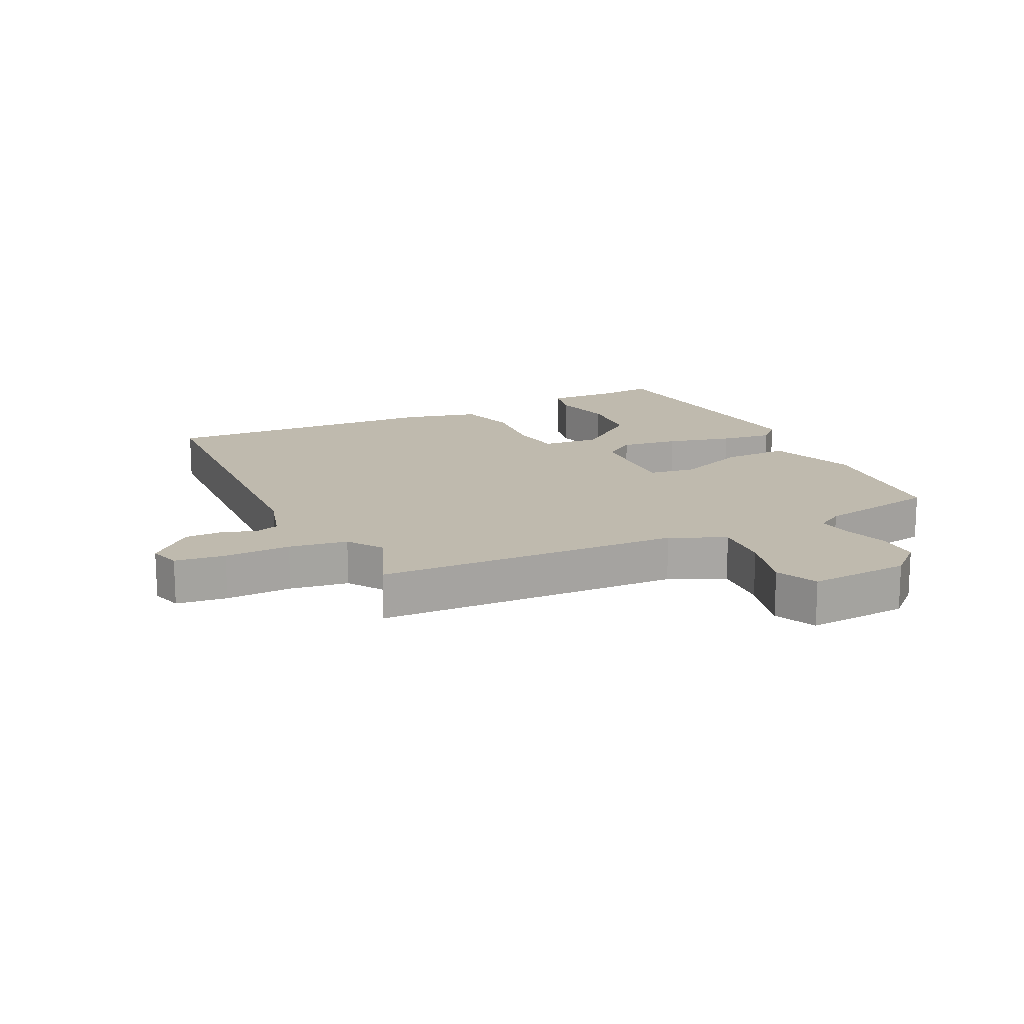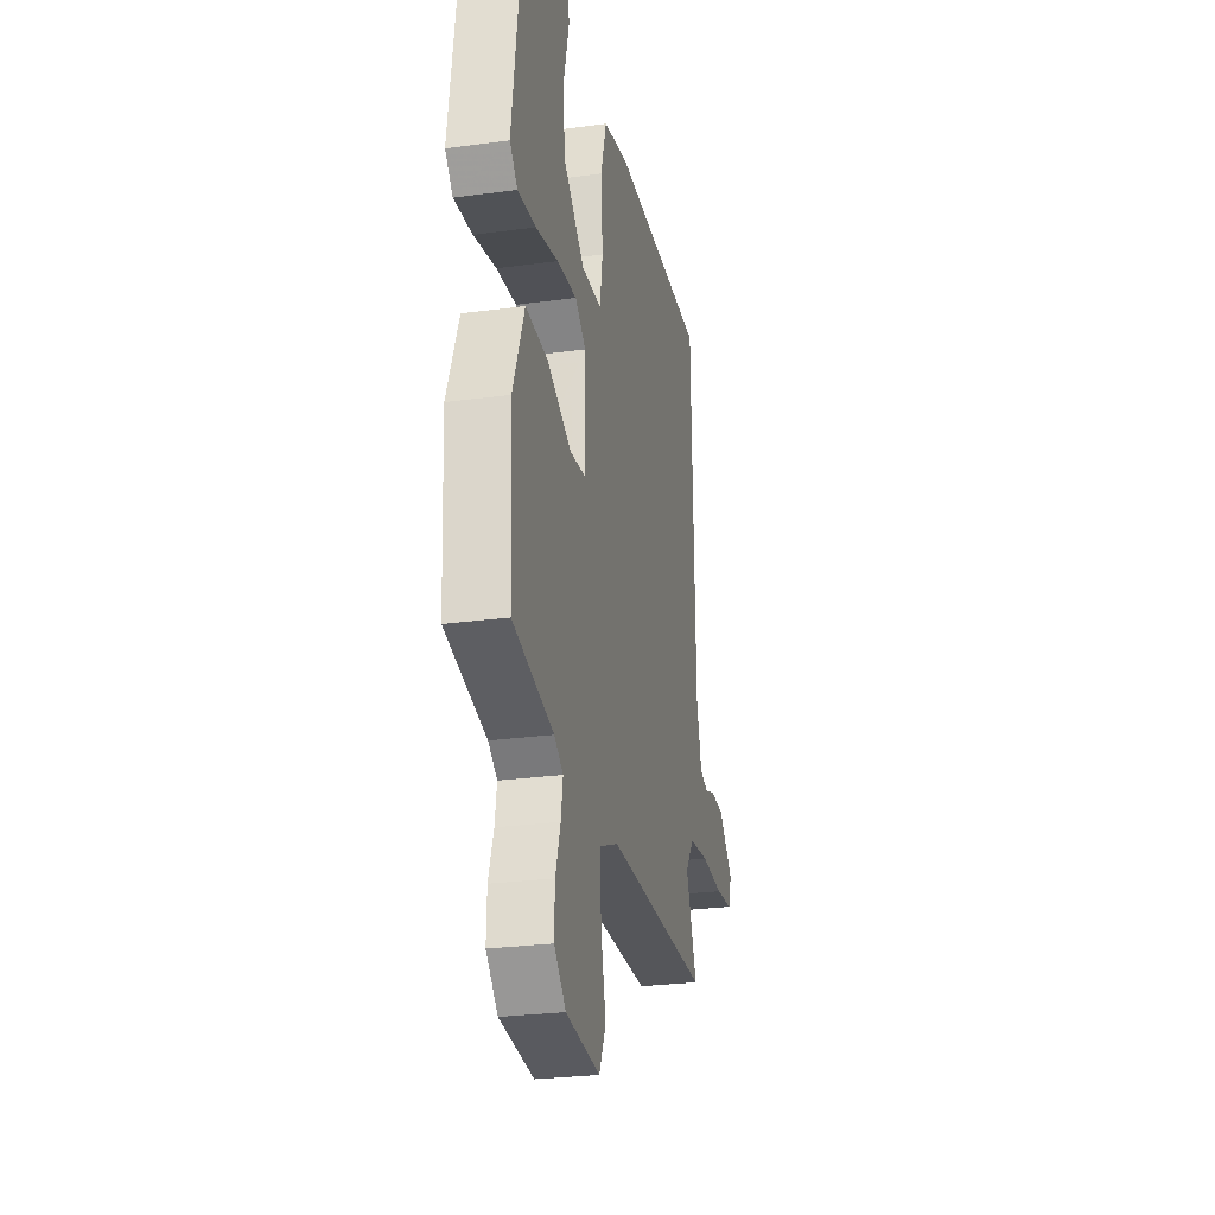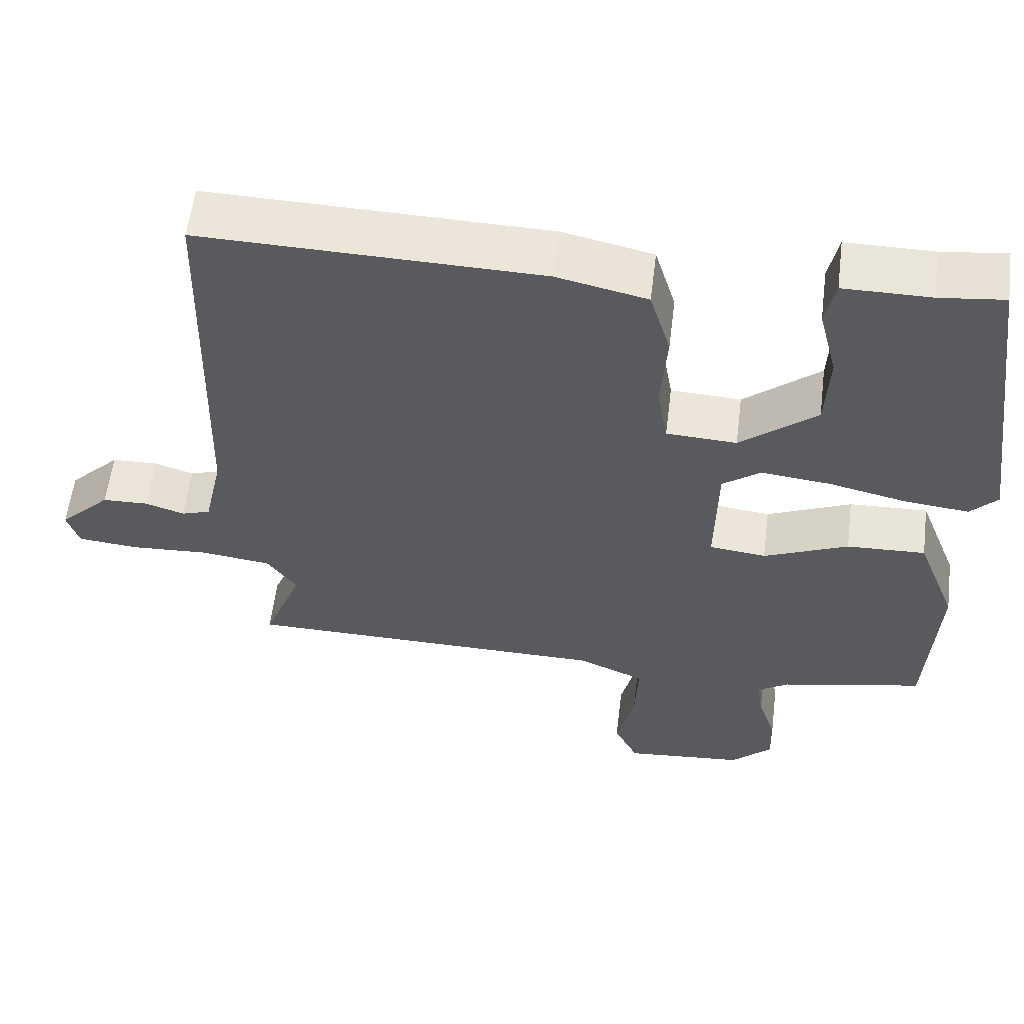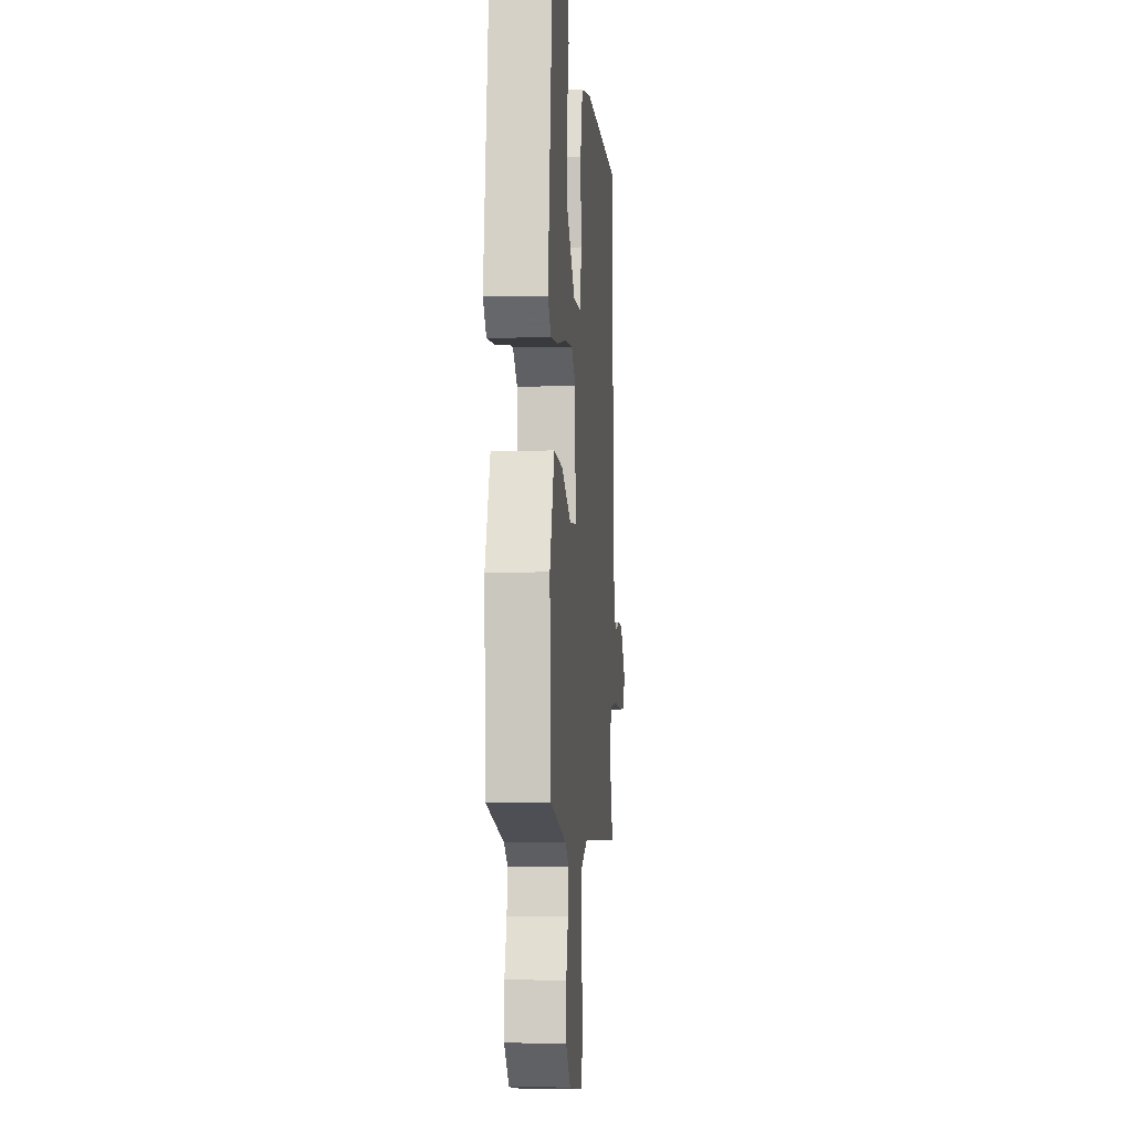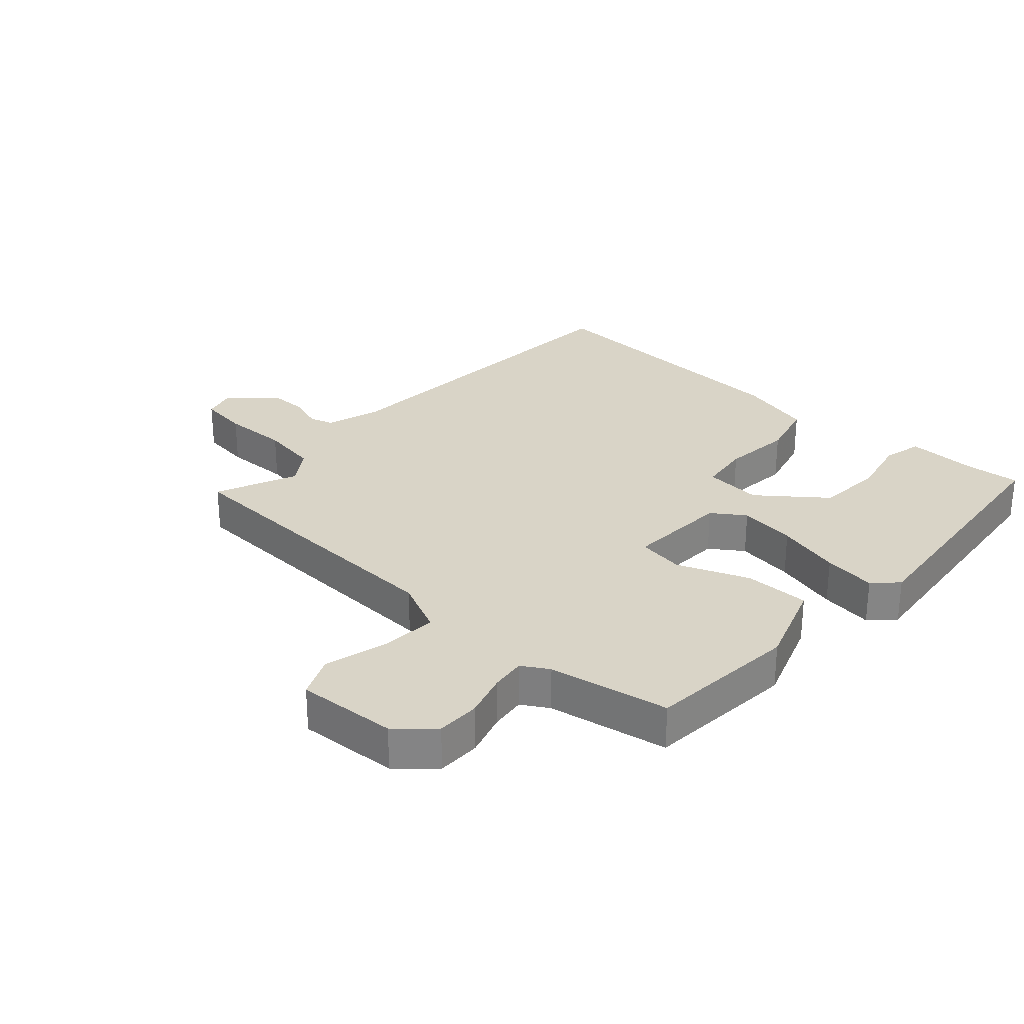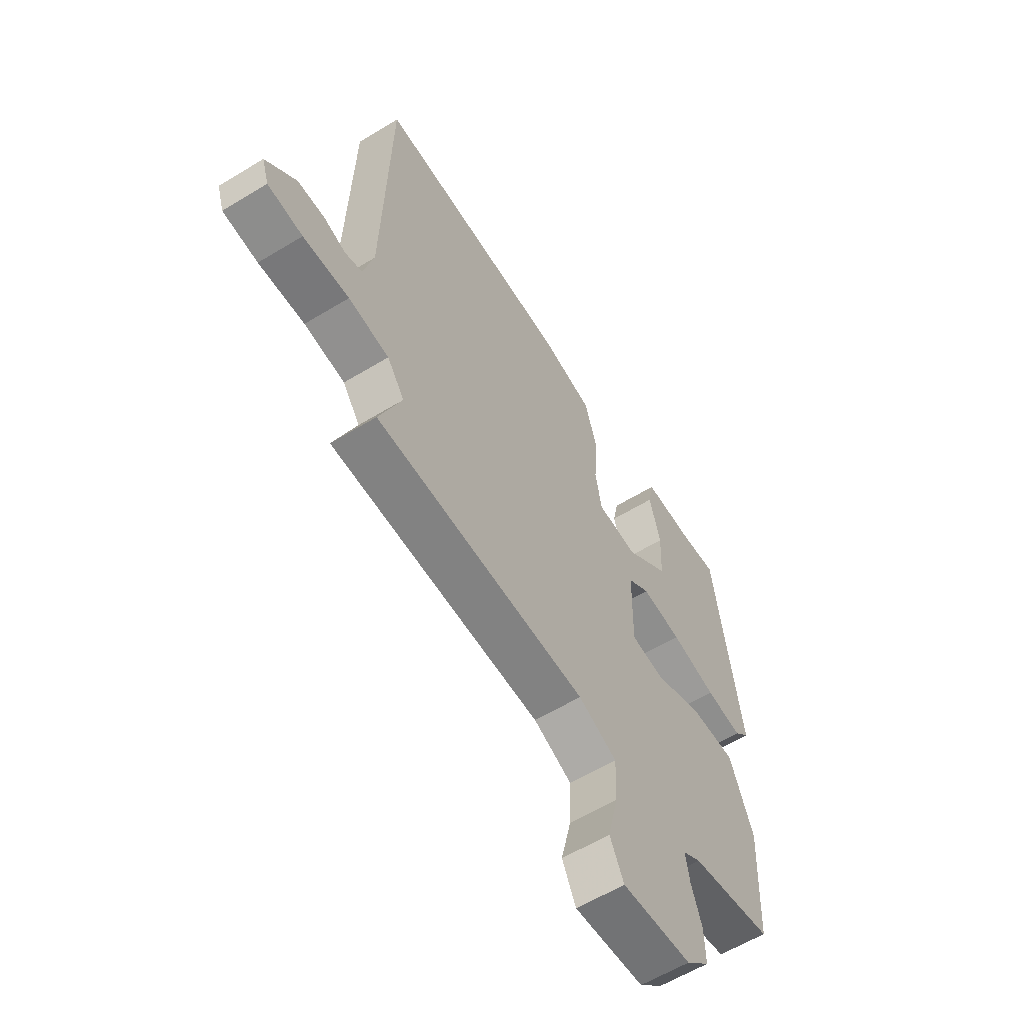
<metadata>
{"format":"obj","ext":"obj","renderer":"f3d","projection":"perspective","resolution":1024,"background":"white","views":[{"elev":15.8,"azim":155.5,"up":"+Y"},{"elev":-26.6,"azim":-78.1,"up":"+Z"},{"elev":58.1,"azim":-172.9,"up":"+Z"},{"elev":-6.2,"azim":-85.3,"up":"+Z"},{"elev":28.5,"azim":-136.0,"up":"+Y"},{"elev":-60.1,"azim":121.9,"up":"+Z"}]}
</metadata>
<code>
v -0.468 0.07 0.55
v -0.383 0.07 0.54
v -0.266 0.07 0.54
v -0.253 0.07 0.476
v -0.278 0.07 0.377
v -0.273 0.07 0.271
v -0.171 0.07 0.186
v -0.077 0.07 0.191
v -0.063 0.07 0.274
v -0.071 0.07 0.386
v -0.043 0.07 0.48
v 0.078 0.07 0.507
v 0.532 0.07 0.517
v 0.547 0.07 -0.042
v 0.571 0.07 -0.133
v 0.61 0.07 -0.146
v 0.662 0.07 -0.129
v 0.724 0.07 -0.131
v 0.793 0.07 -0.2
v 0.777 0.07 -0.25
v 0.696 0.07 -0.258
v 0.59 0.07 -0.252
v 0.496 0.07 -0.264
v 0.456 0.07 -0.32
v 0.508 0.07 -0.452
v 0.018 0.07 -0.458
v -0.071 0.07 -0.496
v -0.067 0.07 -0.588
v -0.043 0.07 -0.689
v -0.075 0.07 -0.755
v -0.236 0.07 -0.74
v -0.291 0.07 -0.687
v -0.289 0.07 -0.617
v -0.265 0.07 -0.546
v -0.256 0.07 -0.49
v -0.298 0.07 -0.463
v -0.49 0.07 -0.422
v -0.503 0.07 -0.178
v -0.449 0.07 -0.039
v -0.344 0.07 -0.043
v -0.231 0.07 -0.092
v -0.155 0.07 -0.083
v -0.158 0.07 0.083
v -0.209 0.07 0.121
v -0.302 0.07 0.111
v -0.407 0.07 0.087
v -0.492 0.07 0.078
v -0.528 0.07 0.116
v -0.468 0 0.55
v -0.383 0 0.54
v -0.266 0 0.54
v -0.253 0 0.476
v -0.278 0 0.377
v -0.273 0 0.271
v -0.171 0 0.186
v -0.077 0 0.191
v -0.063 0 0.274
v -0.071 0 0.386
v -0.043 0 0.48
v 0.078 0 0.507
v 0.532 0 0.517
v 0.547 0 -0.042
v 0.571 0 -0.133
v 0.61 0 -0.146
v 0.662 0 -0.129
v 0.724 0 -0.131
v 0.793 0 -0.2
v 0.777 0 -0.25
v 0.696 0 -0.258
v 0.59 0 -0.252
v 0.496 0 -0.264
v 0.456 0 -0.32
v 0.508 0 -0.452
v 0.018 0 -0.458
v -0.071 0 -0.496
v -0.067 0 -0.588
v -0.043 0 -0.689
v -0.075 0 -0.755
v -0.236 0 -0.74
v -0.291 0 -0.687
v -0.289 0 -0.617
v -0.265 0 -0.546
v -0.256 0 -0.49
v -0.298 0 -0.463
v -0.49 0 -0.422
v -0.503 0 -0.178
v -0.449 0 -0.039
v -0.344 0 -0.043
v -0.231 0 -0.092
v -0.155 0 -0.083
v -0.158 0 0.083
v -0.209 0 0.121
v -0.302 0 0.111
v -0.407 0 0.087
v -0.492 0 0.078
v -0.528 0 0.116
f 48 1 2
f 47 48 2
f 46 47 2
f 45 46 2
f 39 40 41
f 38 39 41
f 37 38 41
f 36 37 41
f 35 36 41 42
f 34 35 42
f 32 33 34
f 31 32 34
f 30 31 34
f 29 30 34
f 28 29 34
f 27 28 34 42
f 26 27 42 43
f 24 25 26 43
f 20 21 22
f 19 20 22
f 18 19 22
f 17 18 22
f 16 17 22
f 15 16 22 23
f 24 43 44
f 23 24 44
f 15 23 44
f 14 15 44
f 12 13 14
f 11 12 14
f 10 11 14
f 9 10 14
f 2 3 4 5
f 2 5 6
f 45 2 6
f 44 45 6 7
f 14 44 7 8
f 8 9 14
f 50 49 96
f 50 96 95
f 50 95 94
f 50 94 93
f 89 88 87
f 89 87 86
f 89 86 85
f 89 85 84
f 90 89 84 83
f 90 83 82
f 82 81 80
f 82 80 79
f 82 79 78
f 82 78 77
f 82 77 76
f 90 82 76 75
f 91 90 75 74
f 91 74 73 72
f 70 69 68
f 70 68 67
f 70 67 66
f 70 66 65
f 70 65 64
f 71 70 64 63
f 92 91 72
f 92 72 71
f 92 71 63
f 92 63 62
f 62 61 60
f 62 60 59
f 62 59 58
f 62 58 57
f 53 52 51 50
f 54 53 50
f 54 50 93
f 55 54 93 92
f 56 55 92 62
f 62 57 56
f 1 49 50 2
f 2 50 51 3
f 3 51 52 4
f 4 52 53 5
f 5 53 54 6
f 6 54 55 7
f 7 55 56 8
f 8 56 57 9
f 9 57 58 10
f 10 58 59 11
f 11 59 60 12
f 12 60 61 13
f 13 61 62 14
f 14 62 63 15
f 15 63 64 16
f 16 64 65 17
f 17 65 66 18
f 18 66 67 19
f 19 67 68 20
f 20 68 69 21
f 21 69 70 22
f 22 70 71 23
f 23 71 72 24
f 24 72 73 25
f 25 73 74 26
f 26 74 75 27
f 27 75 76 28
f 28 76 77 29
f 29 77 78 30
f 30 78 79 31
f 31 79 80 32
f 32 80 81 33
f 33 81 82 34
f 34 82 83 35
f 35 83 84 36
f 36 84 85 37
f 37 85 86 38
f 38 86 87 39
f 39 87 88 40
f 40 88 89 41
f 41 89 90 42
f 42 90 91 43
f 43 91 92 44
f 44 92 93 45
f 45 93 94 46
f 46 94 95 47
f 47 95 96 48
f 48 96 49 1

</code>
